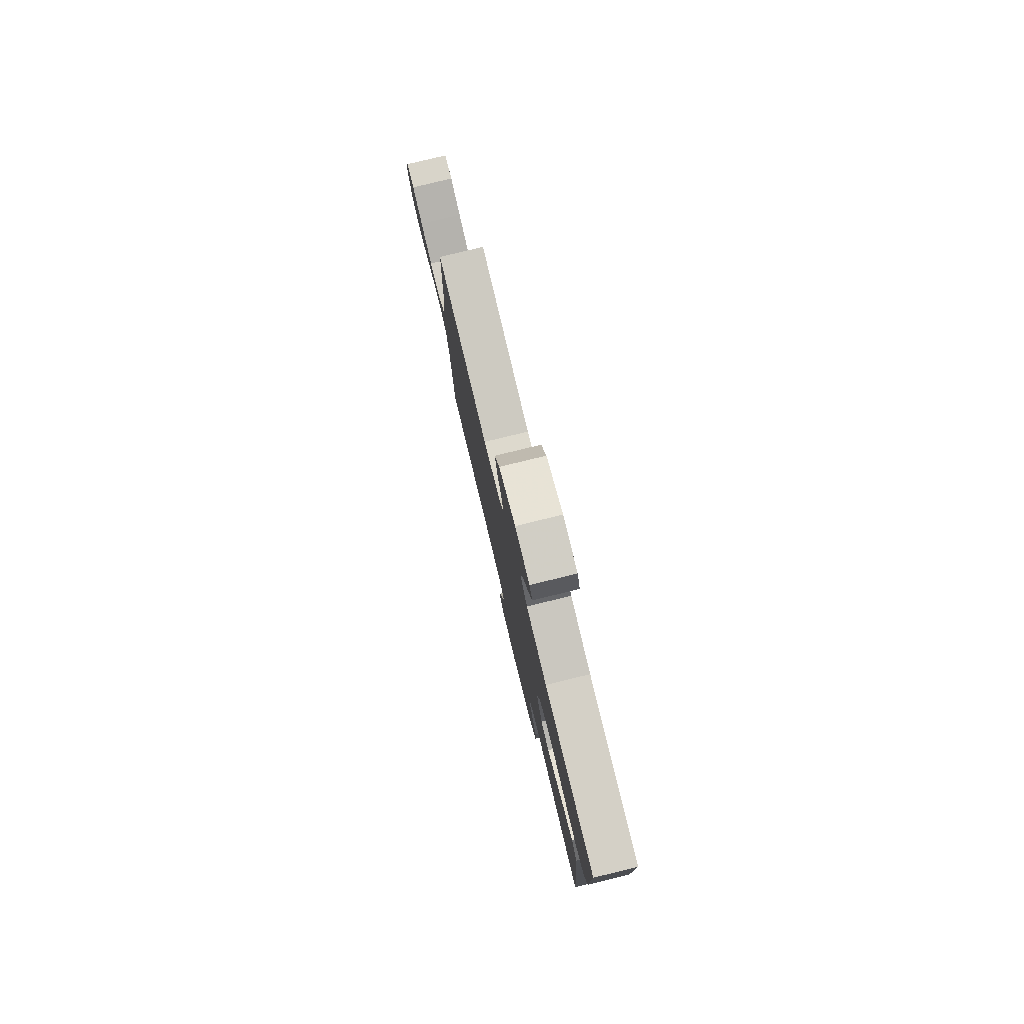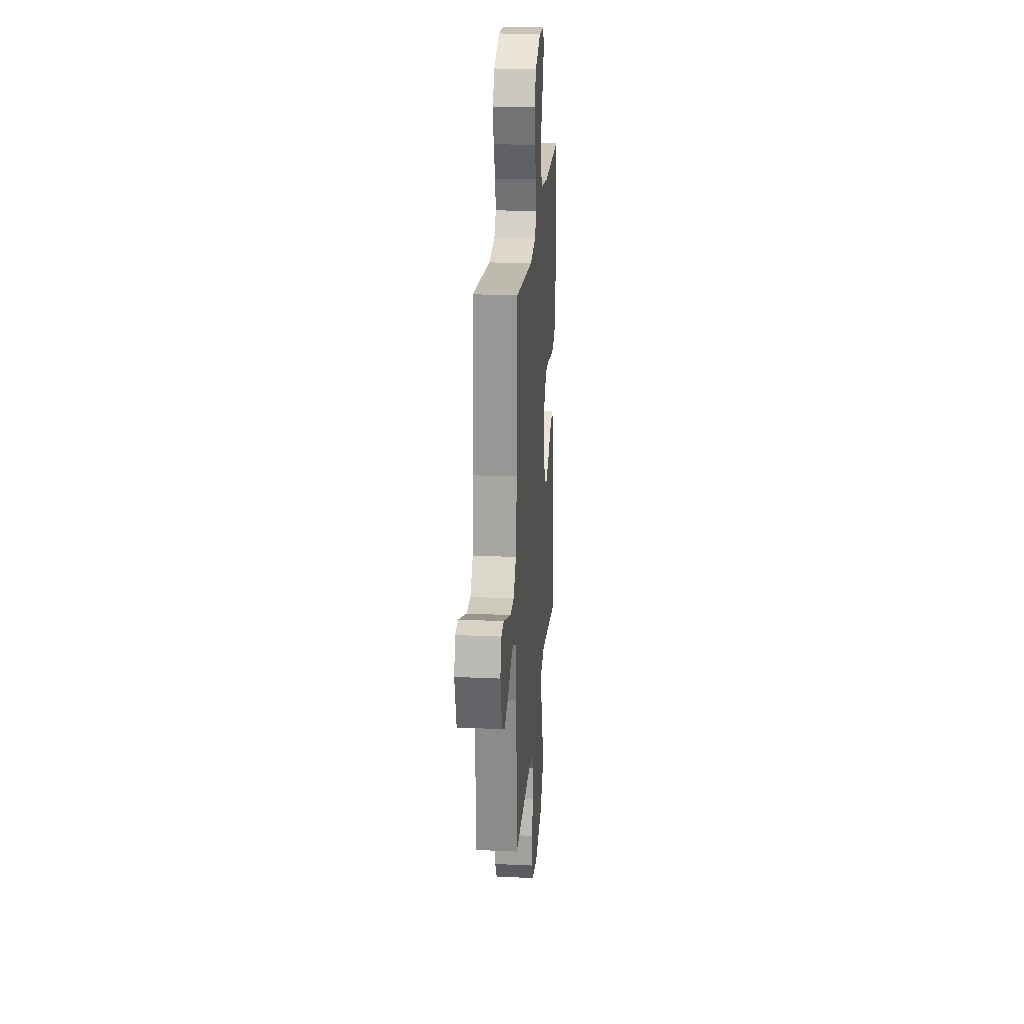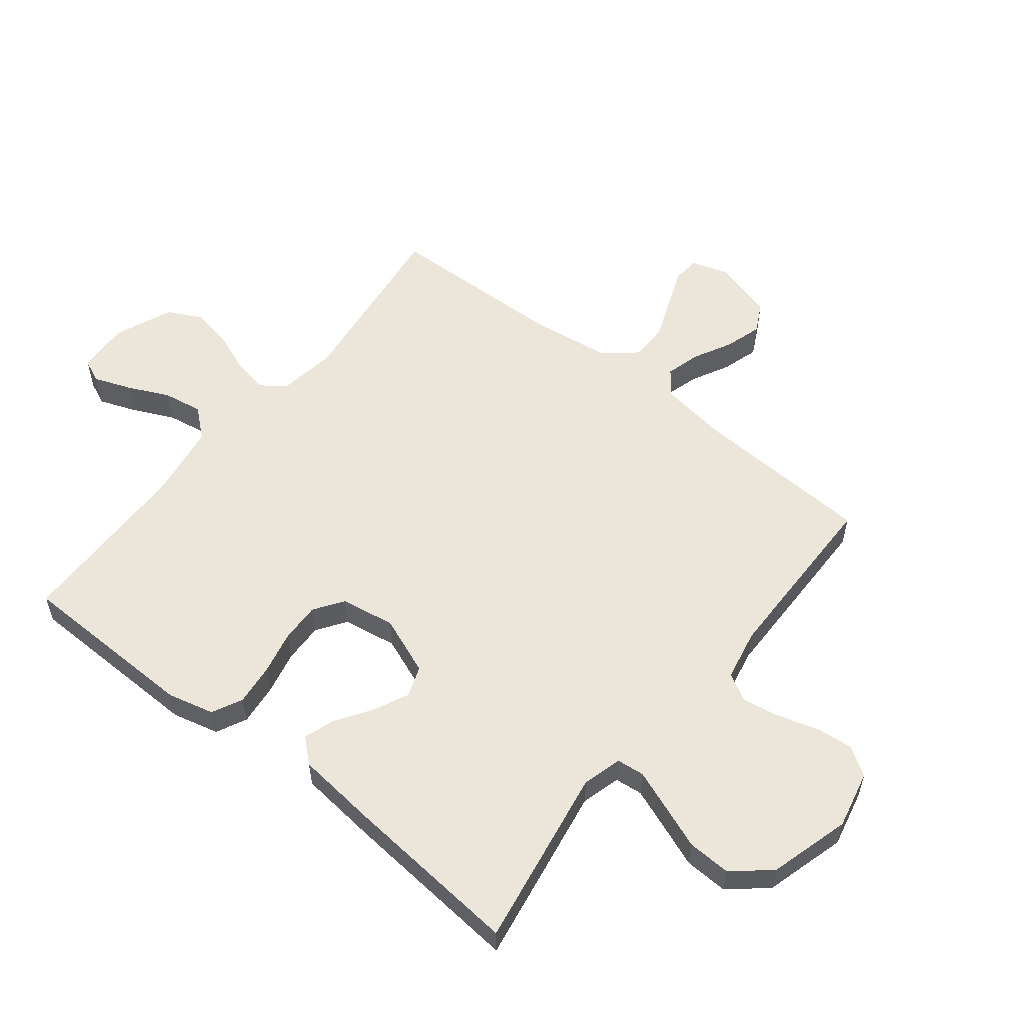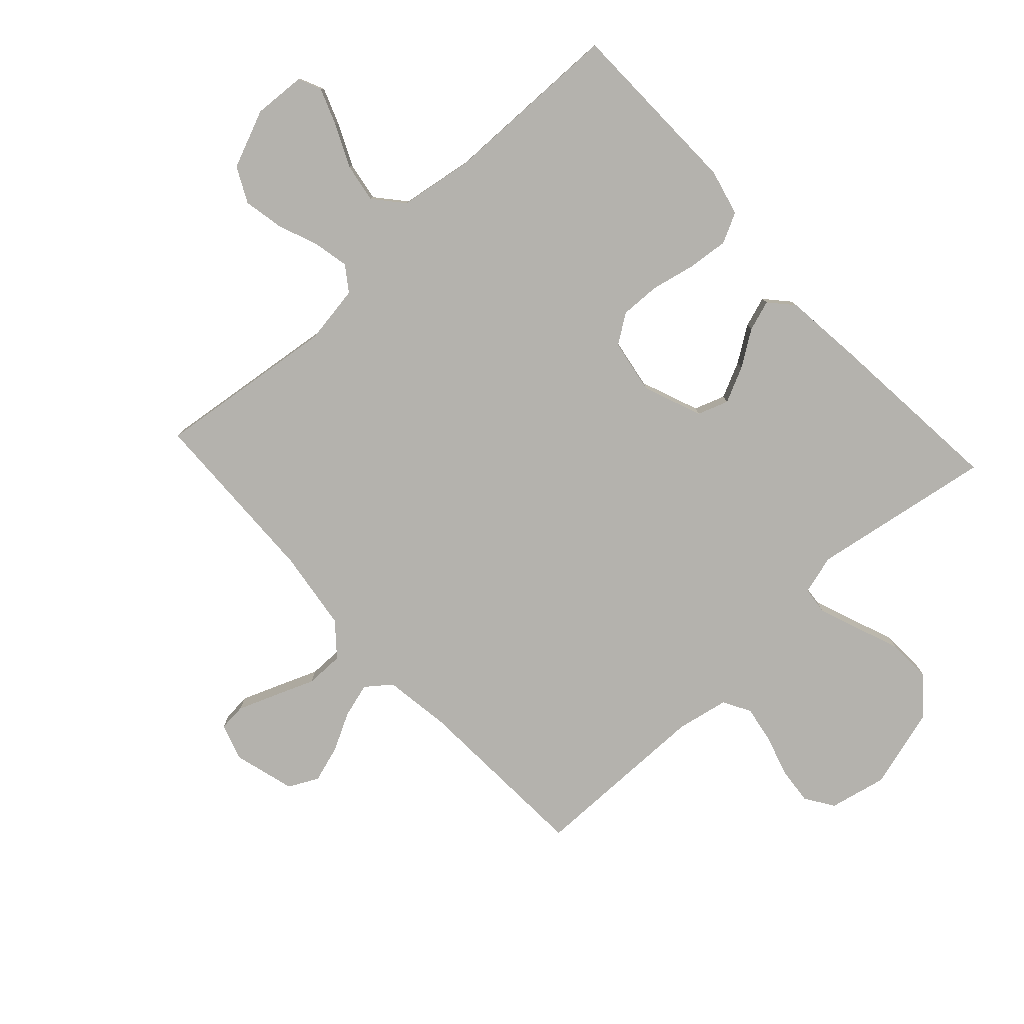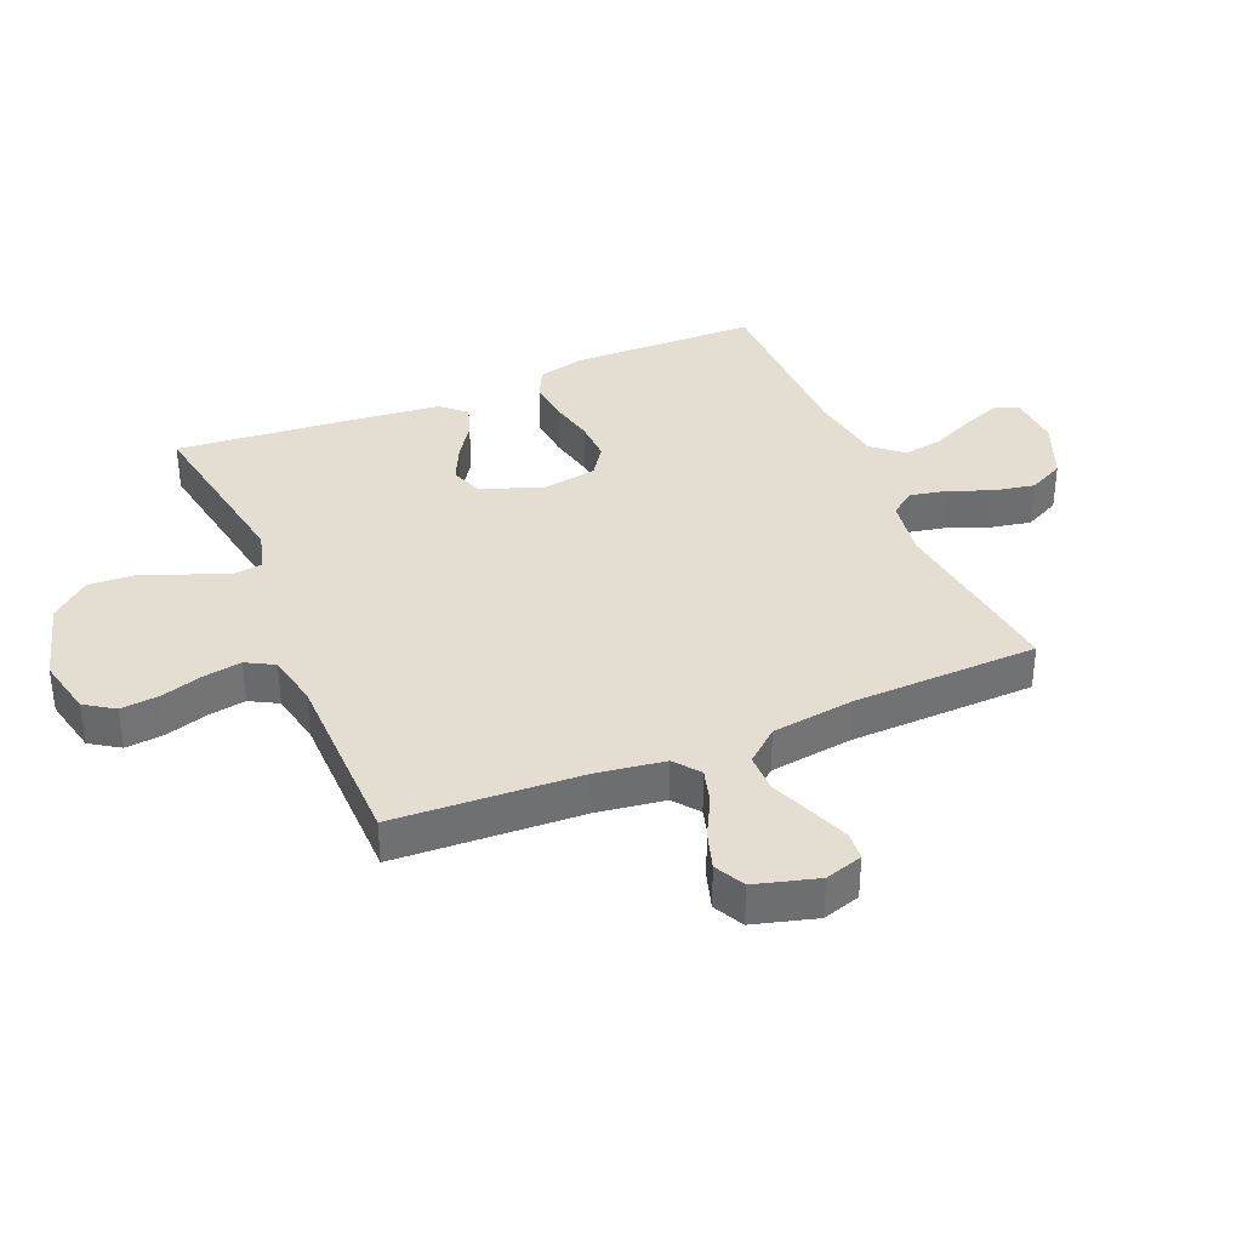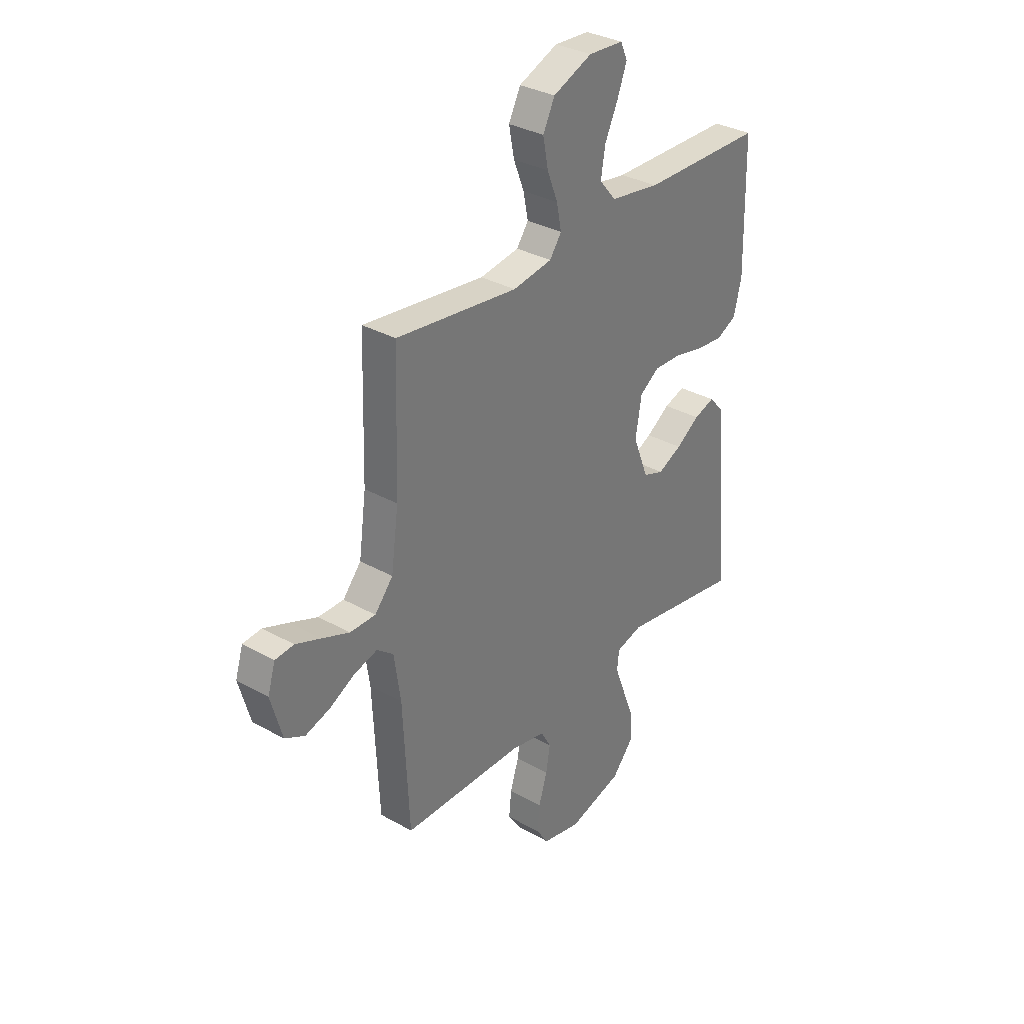
<metadata>
{"format":"obj","ext":"obj","renderer":"f3d","projection":"perspective","resolution":1024,"background":"white","views":[{"elev":79.9,"azim":76.3,"up":"+Z"},{"elev":22.7,"azim":-85.5,"up":"+Z"},{"elev":56.4,"azim":128.4,"up":"+Y"},{"elev":-79.6,"azim":42.7,"up":"+Y"},{"elev":36.1,"azim":-112.8,"up":"+Y"},{"elev":32.9,"azim":-52.0,"up":"+Z"}]}
</metadata>
<code>
v -0.5 0.07 -0.5
v -0.515 0.07 -0.2
v -0.531 0.07 -0.09
v -0.572 0.07 -0.058
v -0.629 0.07 -0.074
v -0.692 0.07 -0.107
v -0.753 0.07 -0.126
v -0.802 0.07 -0.101
v -0.83 0.07 0
v -0.811 0.07 0.061
v -0.765 0.07 0.065
v -0.703 0.07 0.041
v -0.635 0.07 0.014
v -0.572 0.07 0.014
v -0.527 0.07 0.067
v -0.509 0.07 0.2
v -0.5 0.07 0.5
v -0.2 0.07 0.463
v -0.103 0.07 0.478
v -0.074 0.07 0.519
v -0.086 0.07 0.578
v -0.112 0.07 0.644
v -0.125 0.07 0.711
v -0.096 0.07 0.769
v 0 0.07 0.809
v 0.086 0.07 0.804
v 0.103 0.07 0.766
v 0.08 0.07 0.705
v 0.048 0.07 0.636
v 0.037 0.07 0.571
v 0.078 0.07 0.523
v 0.2 0.07 0.504
v 0.5 0.07 0.5
v 0.506 0.07 0.2
v 0.487 0.07 0.123
v 0.437 0.07 0.098
v 0.369 0.07 0.105
v 0.296 0.07 0.121
v 0.23 0.07 0.123
v 0.182 0.07 0.09
v 0.167 0.07 0
v 0.205 0.07 -0.097
v 0.256 0.07 -0.115
v 0.315 0.07 -0.087
v 0.373 0.07 -0.048
v 0.424 0.07 -0.031
v 0.459 0.07 -0.07
v 0.473 0.07 -0.2
v 0.5 0.07 -0.5
v 0.2 0.07 -0.45
v 0.135 0.07 -0.468
v 0.13 0.07 -0.514
v 0.155 0.07 -0.58
v 0.183 0.07 -0.653
v 0.186 0.07 -0.725
v 0.134 0.07 -0.786
v 0 0.07 -0.824
v -0.095 0.07 -0.803
v -0.126 0.07 -0.756
v -0.12 0.07 -0.694
v -0.099 0.07 -0.626
v -0.089 0.07 -0.565
v -0.114 0.07 -0.52
v -0.2 0.07 -0.503
v -0.5 0 -0.5
v -0.515 0 -0.2
v -0.531 0 -0.09
v -0.572 0 -0.058
v -0.629 0 -0.074
v -0.692 0 -0.107
v -0.753 0 -0.126
v -0.802 0 -0.101
v -0.83 0 0
v -0.811 0 0.061
v -0.765 0 0.065
v -0.703 0 0.041
v -0.635 0 0.014
v -0.572 0 0.014
v -0.527 0 0.067
v -0.509 0 0.2
v -0.5 0 0.5
v -0.2 0 0.463
v -0.103 0 0.478
v -0.074 0 0.519
v -0.086 0 0.578
v -0.112 0 0.644
v -0.125 0 0.711
v -0.096 0 0.769
v 0 0 0.809
v 0.086 0 0.804
v 0.103 0 0.766
v 0.08 0 0.705
v 0.048 0 0.636
v 0.037 0 0.571
v 0.078 0 0.523
v 0.2 0 0.504
v 0.5 0 0.5
v 0.506 0 0.2
v 0.487 0 0.123
v 0.437 0 0.098
v 0.369 0 0.105
v 0.296 0 0.121
v 0.23 0 0.123
v 0.182 0 0.09
v 0.167 0 0
v 0.205 0 -0.097
v 0.256 0 -0.115
v 0.315 0 -0.087
v 0.373 0 -0.048
v 0.424 0 -0.031
v 0.459 0 -0.07
v 0.473 0 -0.2
v 0.5 0 -0.5
v 0.2 0 -0.45
v 0.135 0 -0.468
v 0.13 0 -0.514
v 0.155 0 -0.58
v 0.183 0 -0.653
v 0.186 0 -0.725
v 0.134 0 -0.786
v 0 0 -0.824
v -0.095 0 -0.803
v -0.126 0 -0.756
v -0.12 0 -0.694
v -0.099 0 -0.626
v -0.089 0 -0.565
v -0.114 0 -0.52
v -0.2 0 -0.503
f 58 59 60 61
f 58 61 62
f 57 58 62
f 56 57 62
f 53 54 55 56
f 52 53 56 62
f 51 52 62 63
f 47 48 49 50
f 44 45 46 47
f 43 44 47 50
f 42 43 50 51
f 35 36 37 38
f 35 38 39
f 32 33 34 35
f 31 32 35 39
f 30 31 39 40
f 26 27 28 29
f 24 25 26 29
f 24 29 30
f 21 22 23 24
f 20 21 24 30
f 19 20 30 40
f 16 17 18
f 15 16 18 19
f 14 15 19 40
f 10 11 12 13
f 8 9 10 13
f 8 13 14
f 5 6 7 8
f 4 5 8 14
f 3 4 14 40
f 64 1 2
f 41 42 51 63
f 40 41 63 64
f 2 3 40 64
f 125 124 123 122
f 126 125 122
f 126 122 121
f 126 121 120
f 120 119 118 117
f 126 120 117 116
f 127 126 116 115
f 114 113 112 111
f 111 110 109 108
f 114 111 108 107
f 115 114 107 106
f 102 101 100 99
f 103 102 99
f 99 98 97 96
f 103 99 96 95
f 104 103 95 94
f 93 92 91 90
f 93 90 89 88
f 94 93 88
f 88 87 86 85
f 94 88 85 84
f 104 94 84 83
f 82 81 80
f 83 82 80 79
f 104 83 79 78
f 77 76 75 74
f 77 74 73 72
f 78 77 72
f 72 71 70 69
f 78 72 69 68
f 104 78 68 67
f 66 65 128
f 127 115 106 105
f 128 127 105 104
f 128 104 67 66
f 1 65 66 2
f 2 66 67 3
f 3 67 68 4
f 4 68 69 5
f 5 69 70 6
f 6 70 71 7
f 7 71 72 8
f 8 72 73 9
f 9 73 74 10
f 10 74 75 11
f 11 75 76 12
f 12 76 77 13
f 13 77 78 14
f 14 78 79 15
f 15 79 80 16
f 16 80 81 17
f 17 81 82 18
f 18 82 83 19
f 19 83 84 20
f 20 84 85 21
f 21 85 86 22
f 22 86 87 23
f 23 87 88 24
f 24 88 89 25
f 25 89 90 26
f 26 90 91 27
f 27 91 92 28
f 28 92 93 29
f 29 93 94 30
f 30 94 95 31
f 31 95 96 32
f 32 96 97 33
f 33 97 98 34
f 34 98 99 35
f 35 99 100 36
f 36 100 101 37
f 37 101 102 38
f 38 102 103 39
f 39 103 104 40
f 40 104 105 41
f 41 105 106 42
f 42 106 107 43
f 43 107 108 44
f 44 108 109 45
f 45 109 110 46
f 46 110 111 47
f 47 111 112 48
f 48 112 113 49
f 49 113 114 50
f 50 114 115 51
f 51 115 116 52
f 52 116 117 53
f 53 117 118 54
f 54 118 119 55
f 55 119 120 56
f 56 120 121 57
f 57 121 122 58
f 58 122 123 59
f 59 123 124 60
f 60 124 125 61
f 61 125 126 62
f 62 126 127 63
f 63 127 128 64
f 64 128 65 1

</code>
